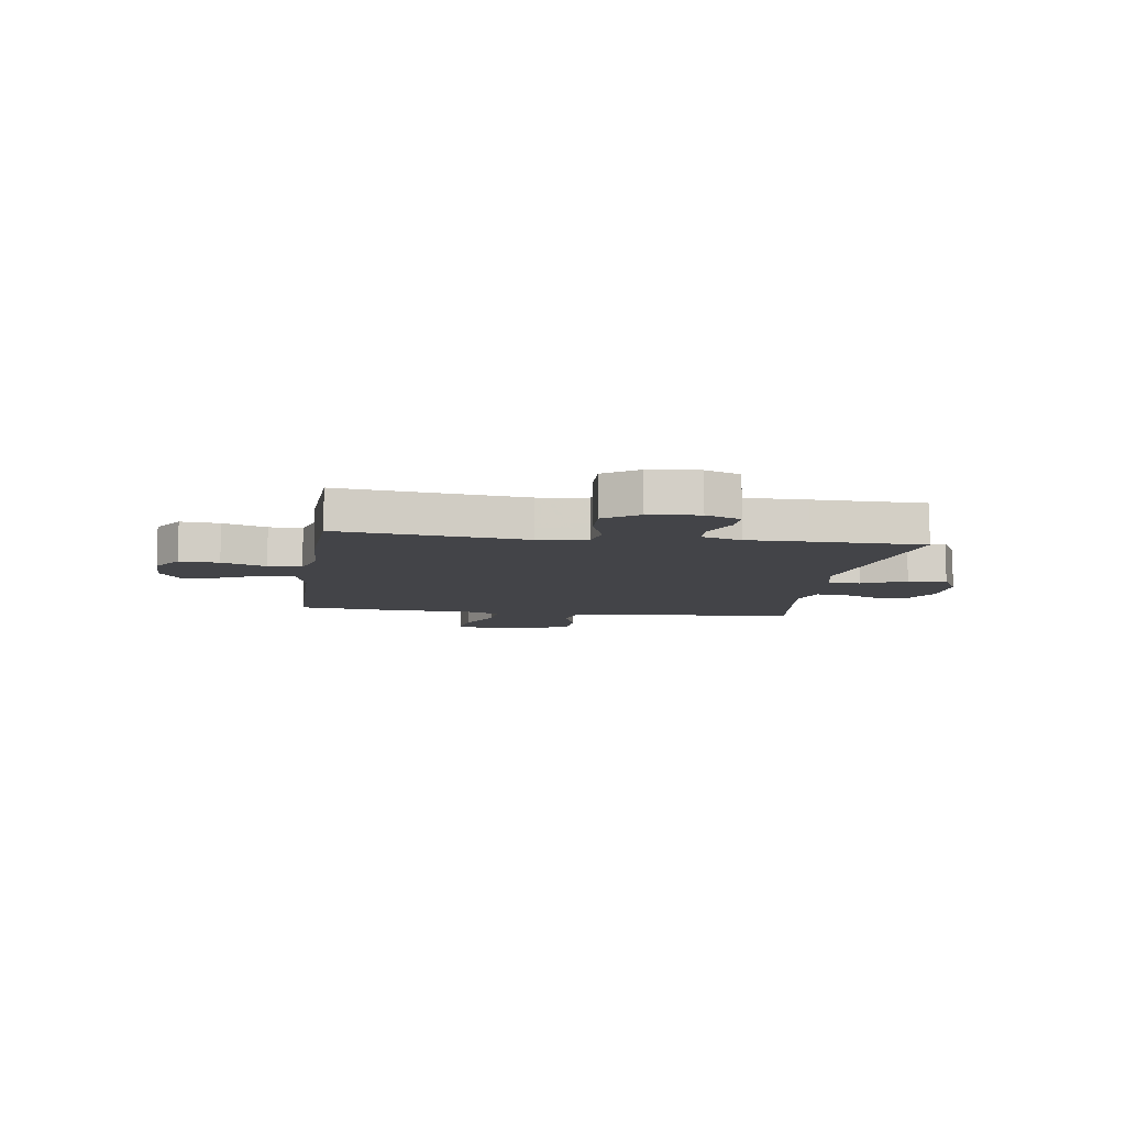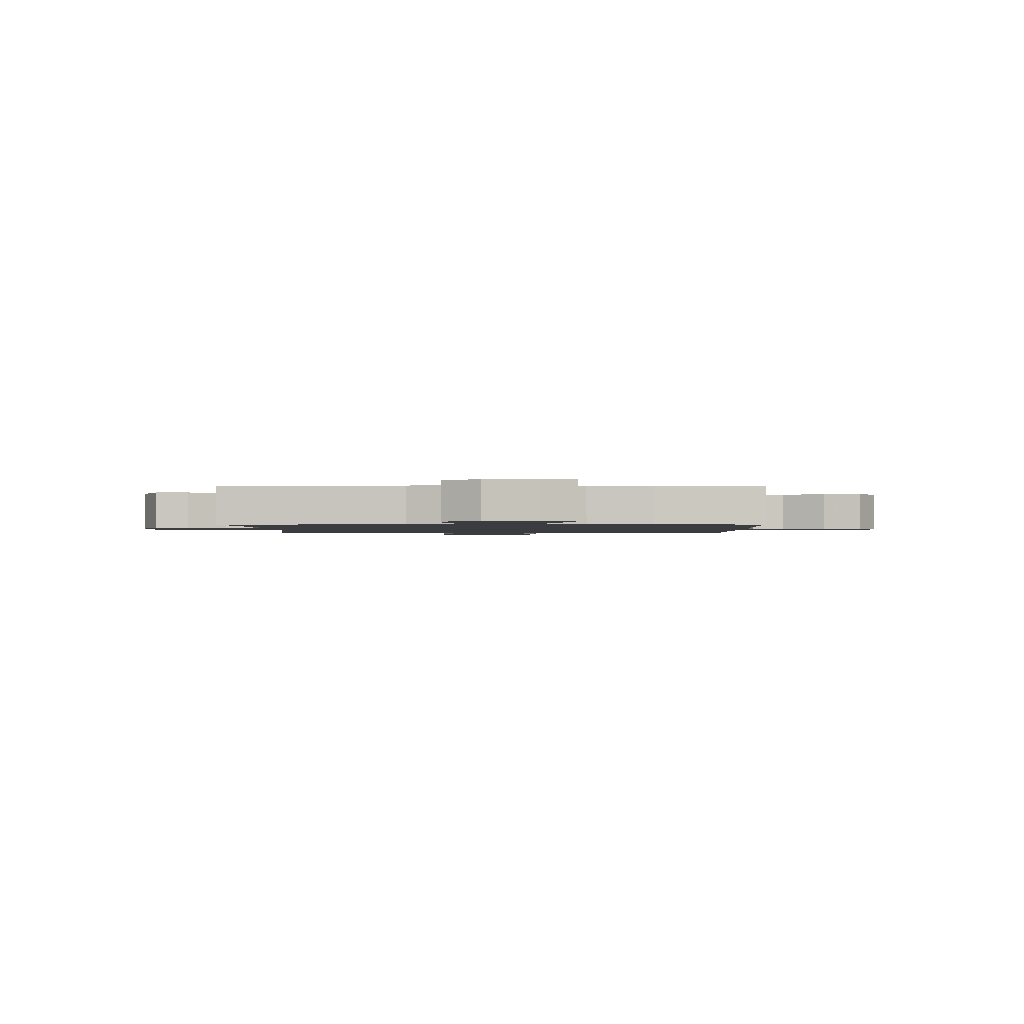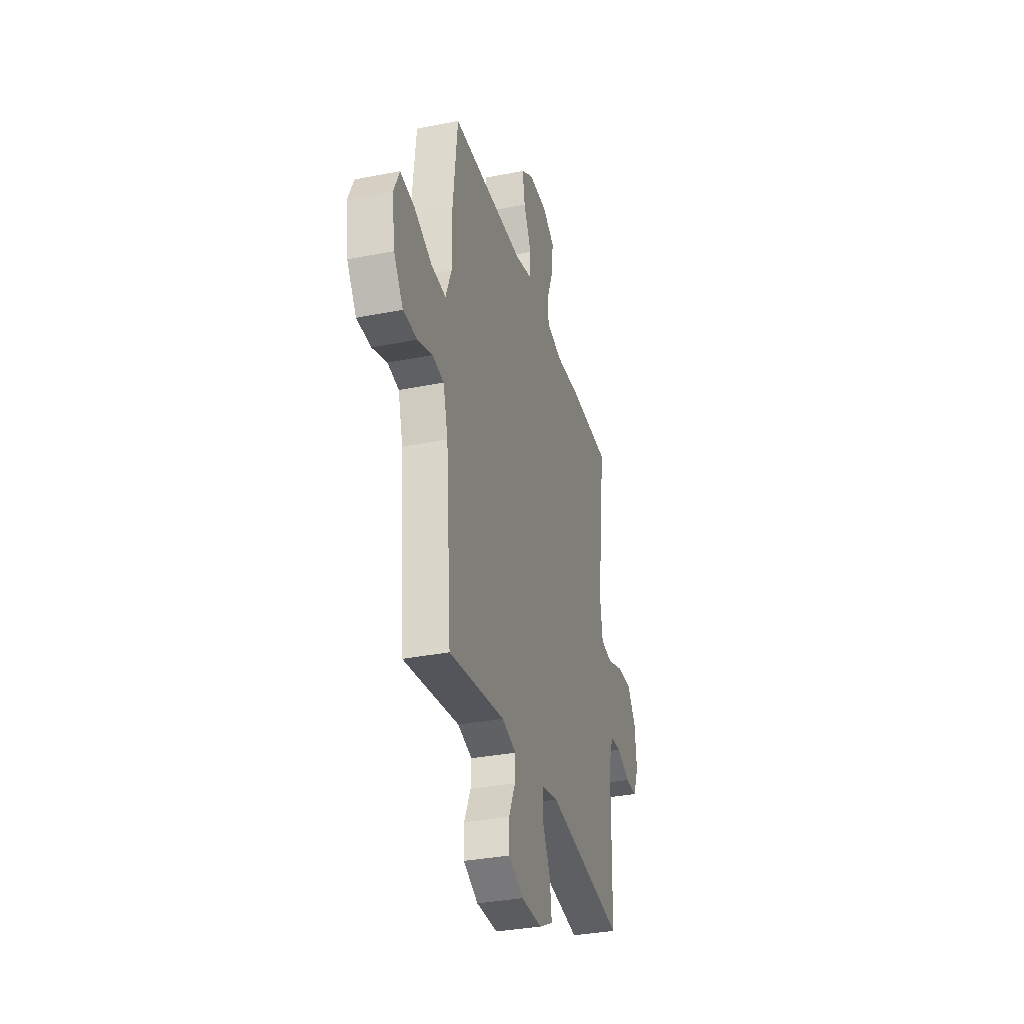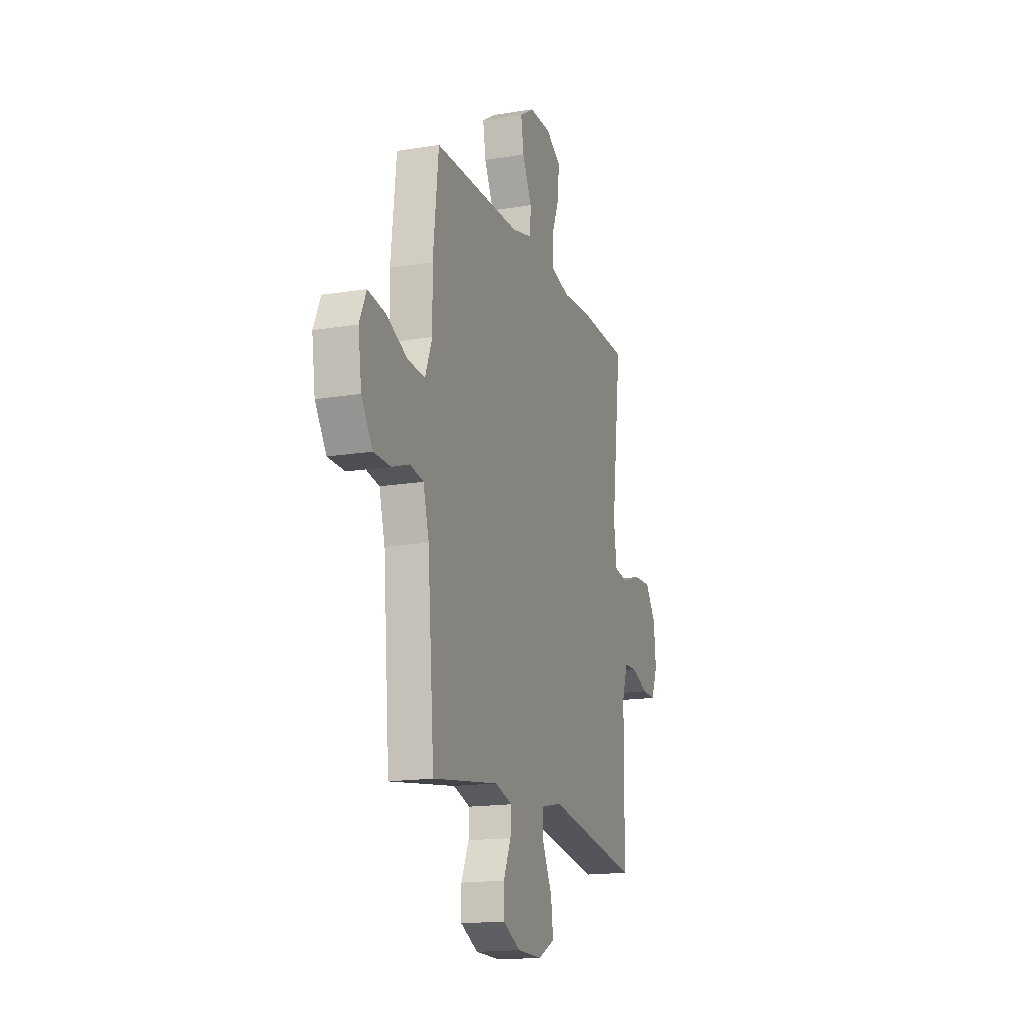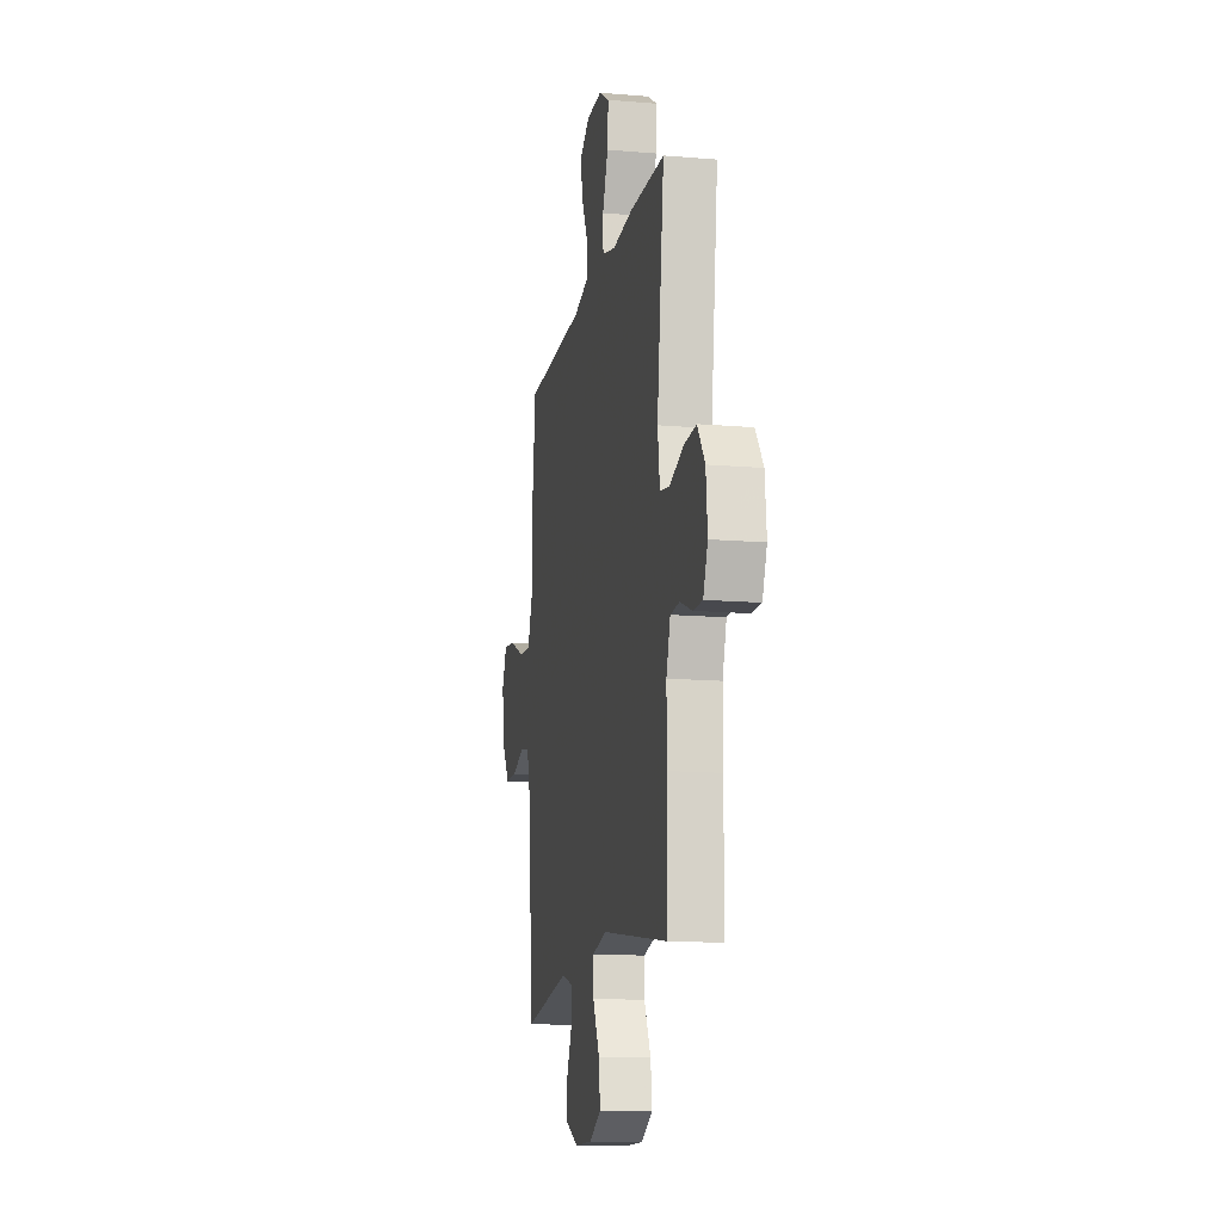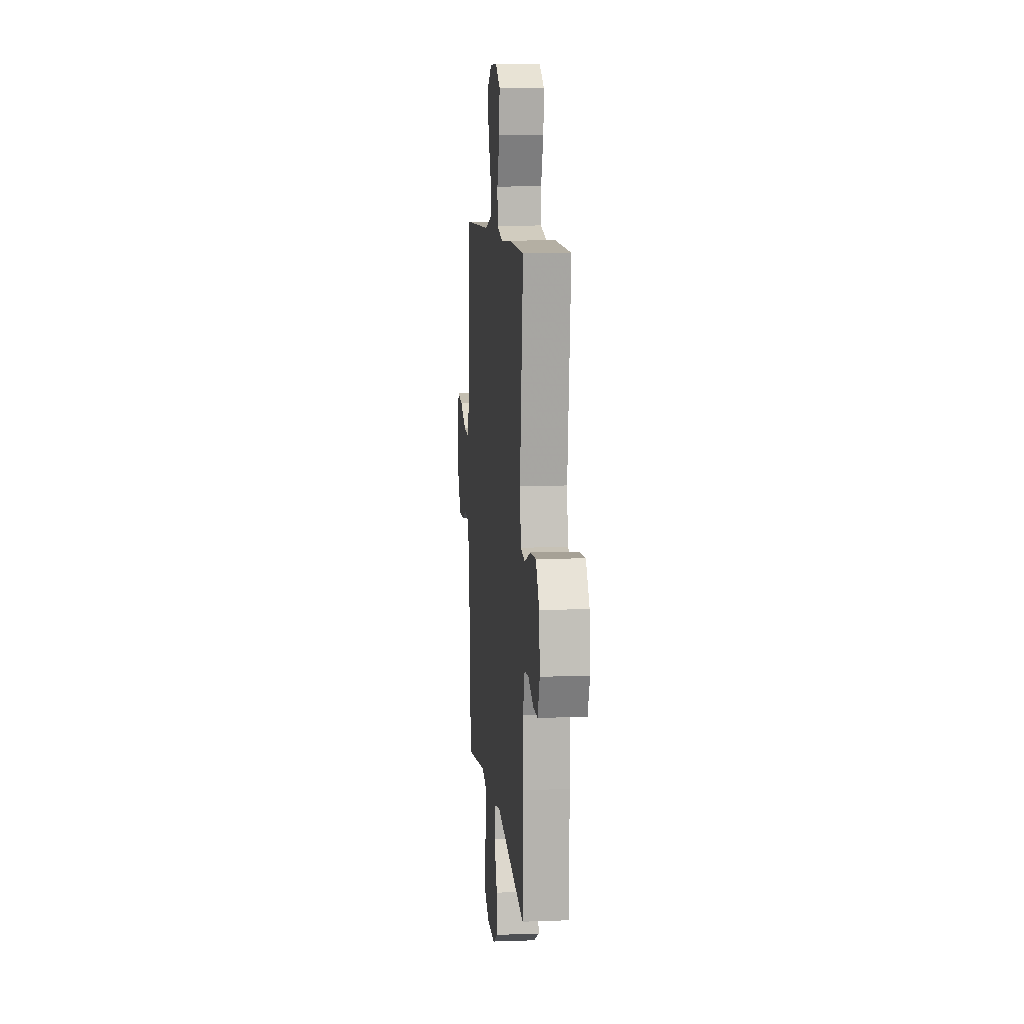
<metadata>
{"format":"obj","ext":"obj","renderer":"f3d","projection":"perspective","resolution":1024,"background":"white","views":[{"elev":-8.2,"azim":81.6,"up":"+Y"},{"elev":-1.5,"azim":-89.6,"up":"+Y"},{"elev":-33.3,"azim":-74.7,"up":"+Z"},{"elev":-16.5,"azim":-71.4,"up":"+Z"},{"elev":-13.7,"azim":79.2,"up":"+Z"},{"elev":9.3,"azim":84.6,"up":"+Z"}]}
</metadata>
<code>
v -0.5 0.07 -0.5
v -0.528 0.07 -0.153
v -0.552 0.07 -0.066
v -0.609 0.07 -0.056
v -0.683 0.07 -0.082
v -0.754 0.07 -0.081
v -0.801 0.07 -0.011
v -0.815 0.07 0.087
v -0.786 0.07 0.151
v -0.713 0.07 0.141
v -0.624 0.07 0.102
v -0.551 0.07 0.097
v -0.521 0.07 0.173
v -0.523 0.07 0.294
v -0.5 0.07 0.5
v -0.131 0.07 0.506
v -0.043 0.07 0.528
v -0.041 0.07 0.588
v -0.08 0.07 0.667
v -0.092 0.07 0.737
v -0.032 0.07 0.775
v 0.061 0.07 0.775
v 0.124 0.07 0.737
v 0.118 0.07 0.664
v 0.085 0.07 0.582
v 0.087 0.07 0.52
v 0.167 0.07 0.499
v 0.292 0.07 0.507
v 0.5 0.07 0.5
v 0.457 0.07 0.155
v 0.47 0.07 0.065
v 0.528 0.07 0.055
v 0.609 0.07 0.083
v 0.684 0.07 0.087
v 0.729 0.07 0.024
v 0.738 0.07 -0.068
v 0.711 0.07 -0.133
v 0.653 0.07 -0.132
v 0.583 0.07 -0.104
v 0.528 0.07 -0.107
v 0.504 0.07 -0.181
v 0.504 0.07 -0.295
v 0.5 0.07 -0.5
v 0.105 0.07 -0.438
v 0.018 0.07 -0.457
v 0.019 0.07 -0.517
v 0.059 0.07 -0.598
v 0.068 0.07 -0.669
v -0.002 0.07 -0.705
v -0.107 0.07 -0.704
v -0.181 0.07 -0.668
v -0.182 0.07 -0.605
v -0.15 0.07 -0.534
v -0.147 0.07 -0.48
v -0.219 0.07 -0.459
v -0.5 0 -0.5
v -0.528 0 -0.153
v -0.552 0 -0.066
v -0.609 0 -0.056
v -0.683 0 -0.082
v -0.754 0 -0.081
v -0.801 0 -0.011
v -0.815 0 0.087
v -0.786 0 0.151
v -0.713 0 0.141
v -0.624 0 0.102
v -0.551 0 0.097
v -0.521 0 0.173
v -0.523 0 0.294
v -0.5 0 0.5
v -0.131 0 0.506
v -0.043 0 0.528
v -0.041 0 0.588
v -0.08 0 0.667
v -0.092 0 0.737
v -0.032 0 0.775
v 0.061 0 0.775
v 0.124 0 0.737
v 0.118 0 0.664
v 0.085 0 0.582
v 0.087 0 0.52
v 0.167 0 0.499
v 0.292 0 0.507
v 0.5 0 0.5
v 0.457 0 0.155
v 0.47 0 0.065
v 0.528 0 0.055
v 0.609 0 0.083
v 0.684 0 0.087
v 0.729 0 0.024
v 0.738 0 -0.068
v 0.711 0 -0.133
v 0.653 0 -0.132
v 0.583 0 -0.104
v 0.528 0 -0.107
v 0.504 0 -0.181
v 0.504 0 -0.295
v 0.5 0 -0.5
v 0.105 0 -0.438
v 0.018 0 -0.457
v 0.019 0 -0.517
v 0.059 0 -0.598
v 0.068 0 -0.669
v -0.002 0 -0.705
v -0.107 0 -0.704
v -0.181 0 -0.668
v -0.182 0 -0.605
v -0.15 0 -0.534
v -0.147 0 -0.48
v -0.219 0 -0.459
f 51 52 53
f 50 51 53
f 49 50 53
f 48 49 53
f 47 48 53
f 46 47 53
f 45 46 53 54
f 44 45 54 55
f 41 42 43 44
f 40 41 44 55
f 37 38 39
f 36 37 39
f 35 36 39
f 34 35 39
f 33 34 39
f 32 33 39
f 31 32 39 40
f 27 28 29 30
f 26 27 30 31
f 23 24 25
f 22 23 25
f 21 22 25
f 20 21 25
f 19 20 25
f 18 19 25
f 17 18 25 26
f 55 1 2
f 40 55 2
f 31 40 2
f 26 31 2
f 17 26 2
f 16 17 2
f 9 10 11
f 8 9 11
f 7 8 11
f 6 7 11
f 5 6 11
f 4 5 11
f 3 4 11 12
f 2 3 12 13
f 13 14 15 16
f 2 13 16
f 108 107 106
f 108 106 105
f 108 105 104
f 108 104 103
f 108 103 102
f 108 102 101
f 109 108 101 100
f 110 109 100 99
f 99 98 97 96
f 110 99 96 95
f 94 93 92
f 94 92 91
f 94 91 90
f 94 90 89
f 94 89 88
f 94 88 87
f 95 94 87 86
f 85 84 83 82
f 86 85 82 81
f 80 79 78
f 80 78 77
f 80 77 76
f 80 76 75
f 80 75 74
f 80 74 73
f 81 80 73 72
f 57 56 110
f 57 110 95
f 57 95 86
f 57 86 81
f 57 81 72
f 57 72 71
f 66 65 64
f 66 64 63
f 66 63 62
f 66 62 61
f 66 61 60
f 66 60 59
f 67 66 59 58
f 68 67 58 57
f 71 70 69 68
f 71 68 57
f 1 56 57 2
f 2 57 58 3
f 3 58 59 4
f 4 59 60 5
f 5 60 61 6
f 6 61 62 7
f 7 62 63 8
f 8 63 64 9
f 9 64 65 10
f 10 65 66 11
f 11 66 67 12
f 12 67 68 13
f 13 68 69 14
f 14 69 70 15
f 15 70 71 16
f 16 71 72 17
f 17 72 73 18
f 18 73 74 19
f 19 74 75 20
f 20 75 76 21
f 21 76 77 22
f 22 77 78 23
f 23 78 79 24
f 24 79 80 25
f 25 80 81 26
f 26 81 82 27
f 27 82 83 28
f 28 83 84 29
f 29 84 85 30
f 30 85 86 31
f 31 86 87 32
f 32 87 88 33
f 33 88 89 34
f 34 89 90 35
f 35 90 91 36
f 36 91 92 37
f 37 92 93 38
f 38 93 94 39
f 39 94 95 40
f 40 95 96 41
f 41 96 97 42
f 42 97 98 43
f 43 98 99 44
f 44 99 100 45
f 45 100 101 46
f 46 101 102 47
f 47 102 103 48
f 48 103 104 49
f 49 104 105 50
f 50 105 106 51
f 51 106 107 52
f 52 107 108 53
f 53 108 109 54
f 54 109 110 55
f 55 110 56 1

</code>
